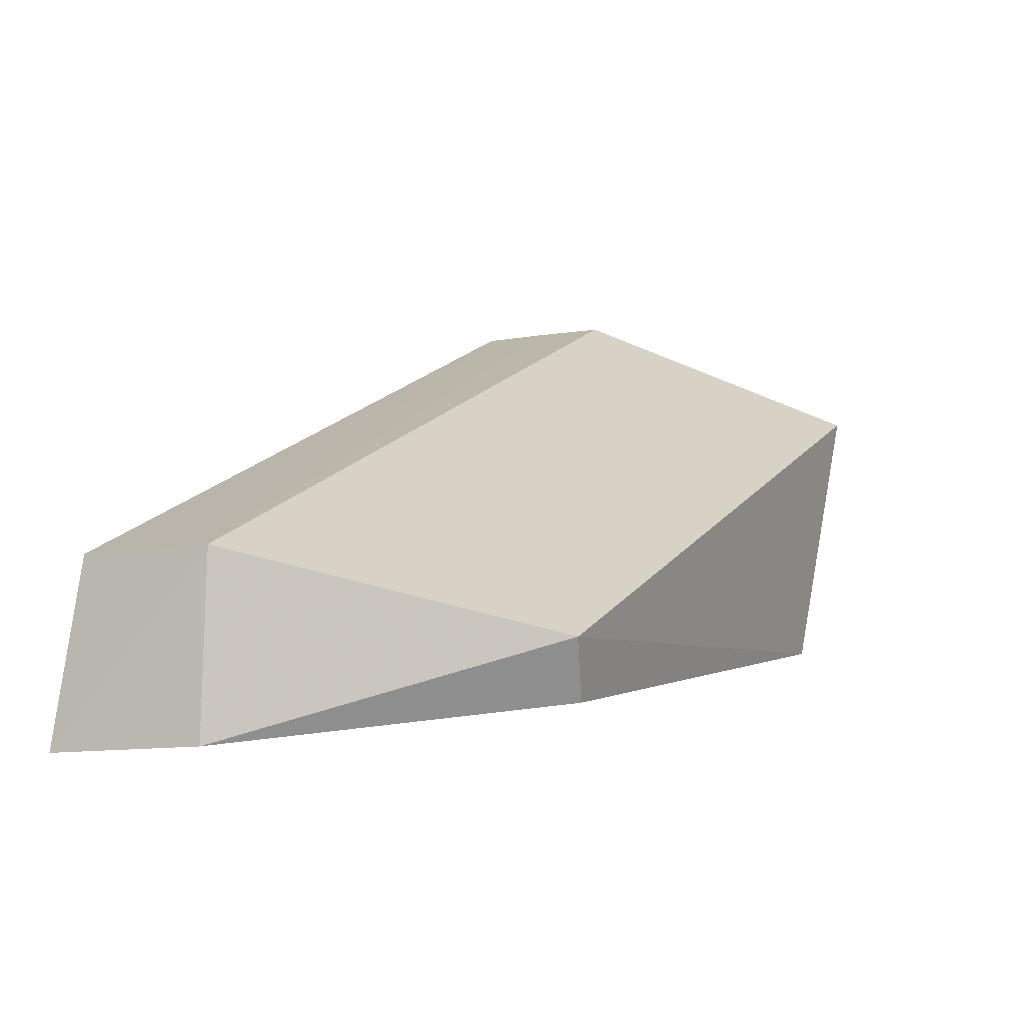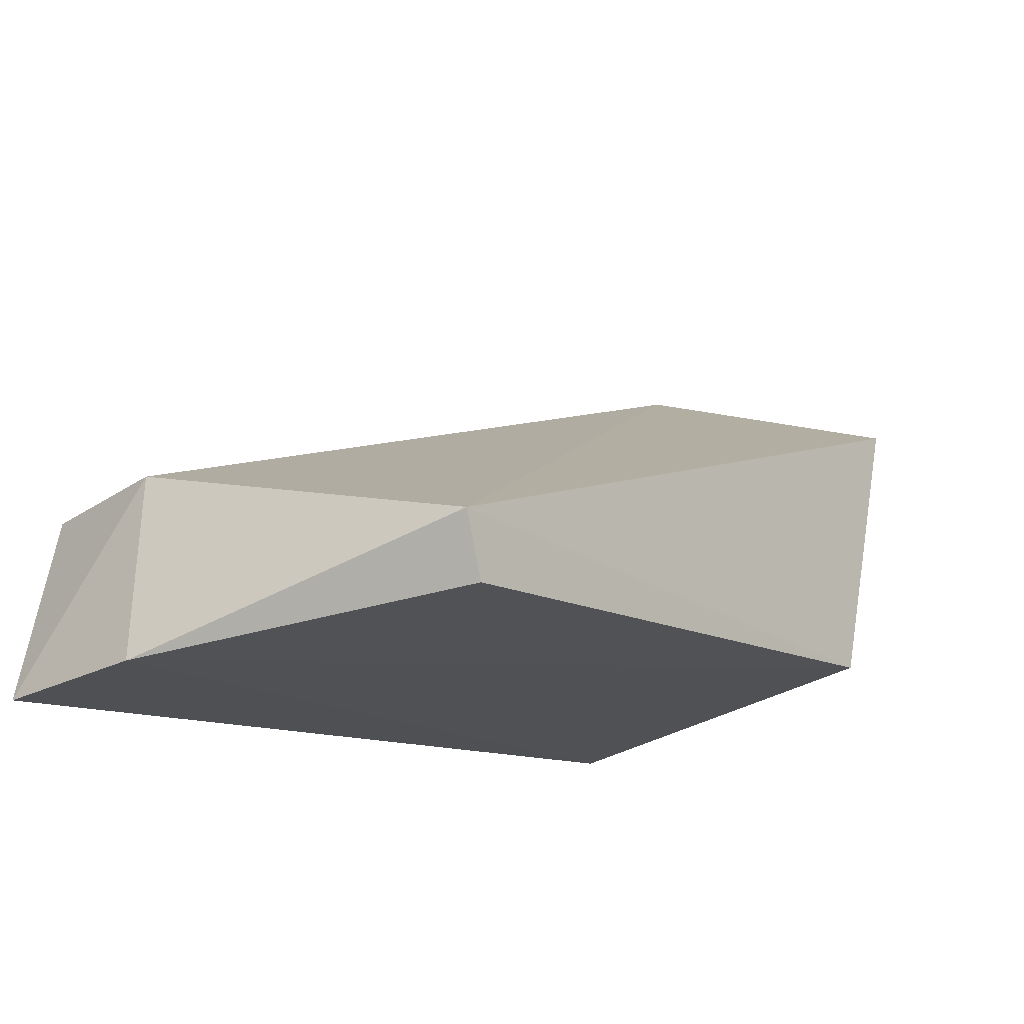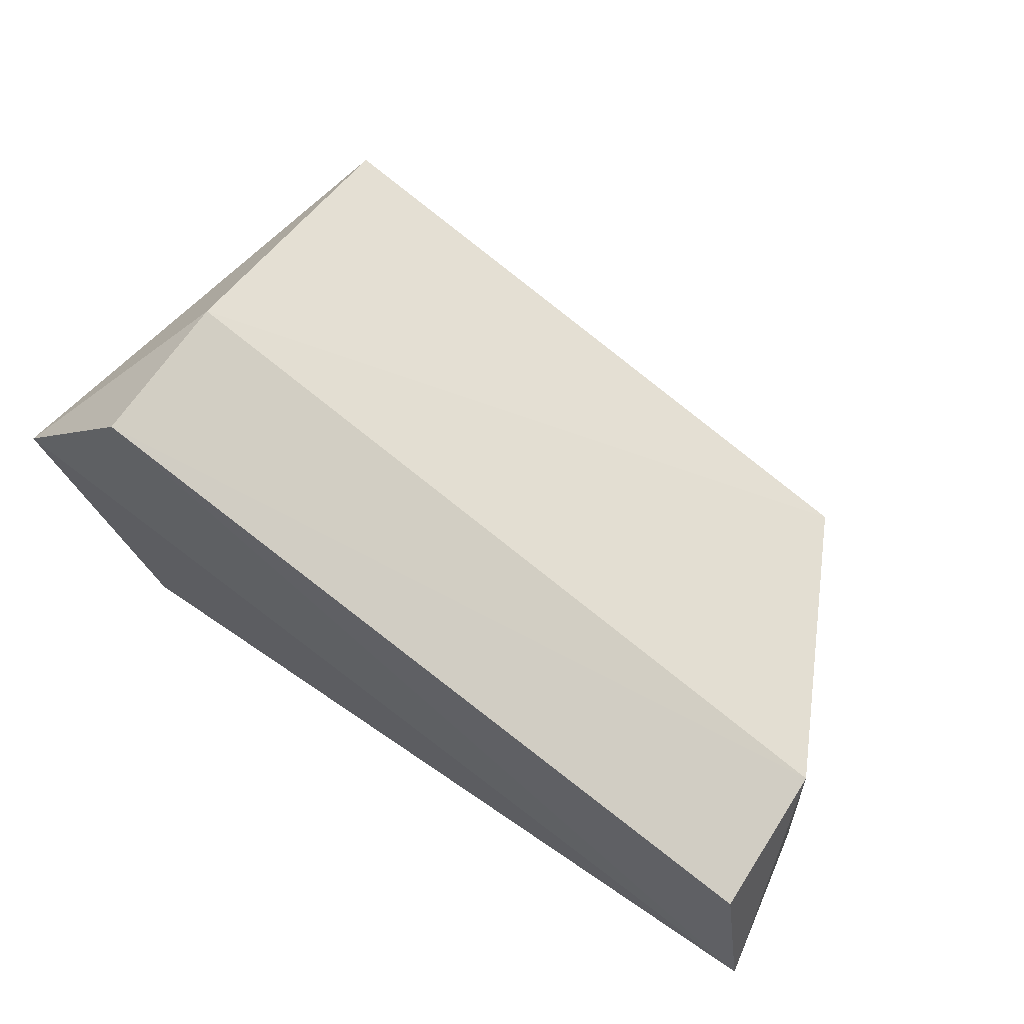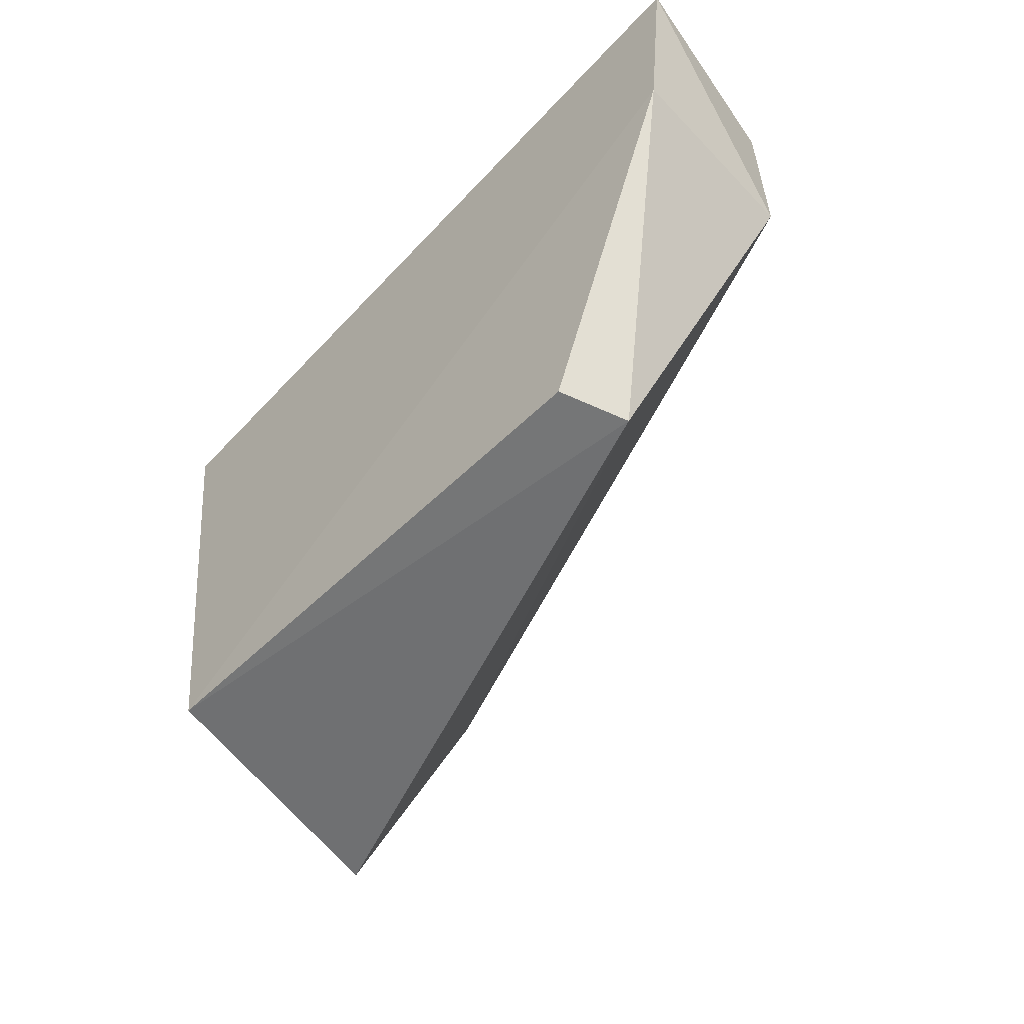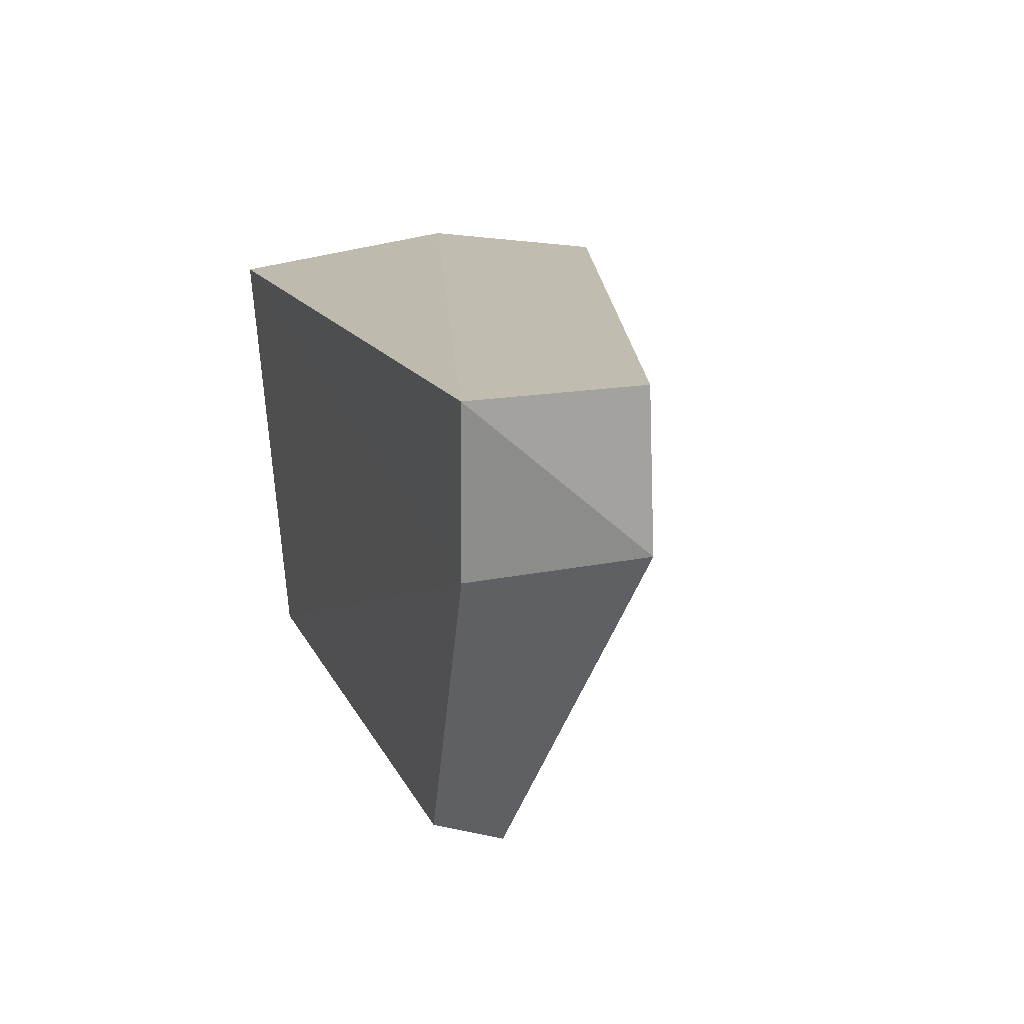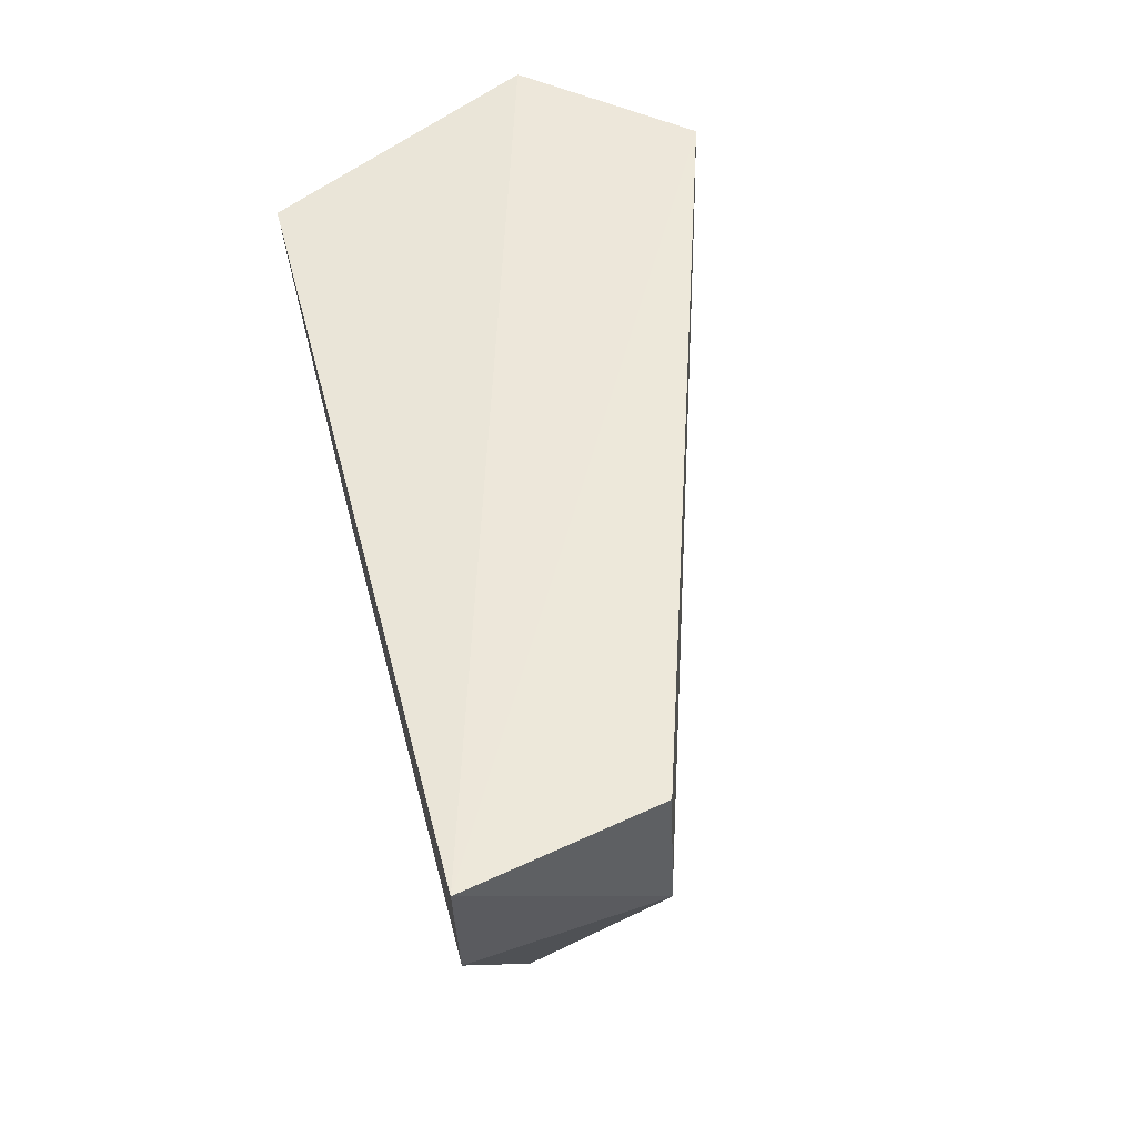
<metadata>
{"format":"obj","ext":"obj","renderer":"f3d","projection":"perspective","resolution":1024,"background":"white","views":[{"elev":-3.1,"azim":122.0,"up":"+Y"},{"elev":-20.6,"azim":137.7,"up":"+Y"},{"elev":64.7,"azim":32.6,"up":"+Y"},{"elev":-52.9,"azim":44.1,"up":"+Z"},{"elev":16.4,"azim":66.0,"up":"+Z"},{"elev":52.3,"azim":71.4,"up":"+Z"}]}
</metadata>
<code>
v 0.03297 0.03379 0.07078
v 0.03491 0.0225 0.07139
v 0.02481 0.02911 0.04269
v -0.01185 0.04349 0.04314
v -0.01788 0.0426 0.07109
v -0.01008 0.05138 0.06145
v 0.03298 0.03417 0.0615
v -0.0102 0.05123 0.07059
v -0.01027 0.02767 0.04524
v 0.03337 0.0231 0.06164
v -0.0101 0.05133 0.06606
v -0.01147 0.02601 0.07045
v 0.02305 0.02552 0.04351
f 6 3 4
f 6 4 5
f 7 1 2
f 7 3 6
f 8 5 2
f 8 2 1
f 8 6 5
f 8 1 7
f 9 5 4
f 9 4 3
f 10 7 2
f 10 3 7
f 11 8 7
f 11 7 6
f 11 6 8
f 12 2 5
f 12 5 9
f 12 10 2
f 12 9 10
f 13 10 9
f 13 9 3
f 13 3 10

</code>
